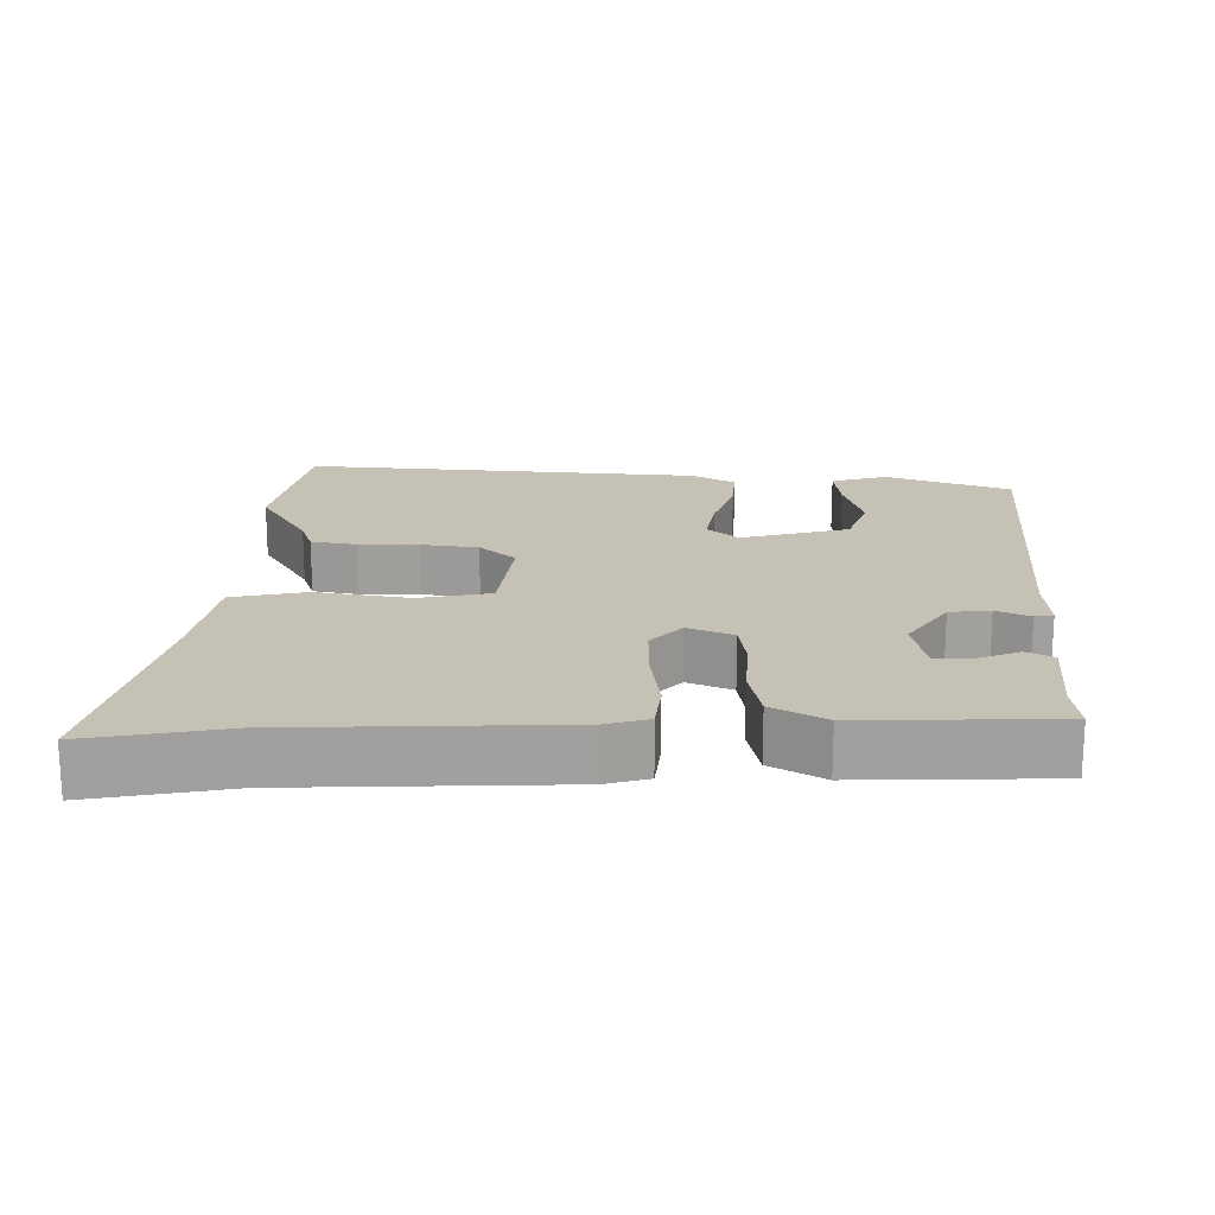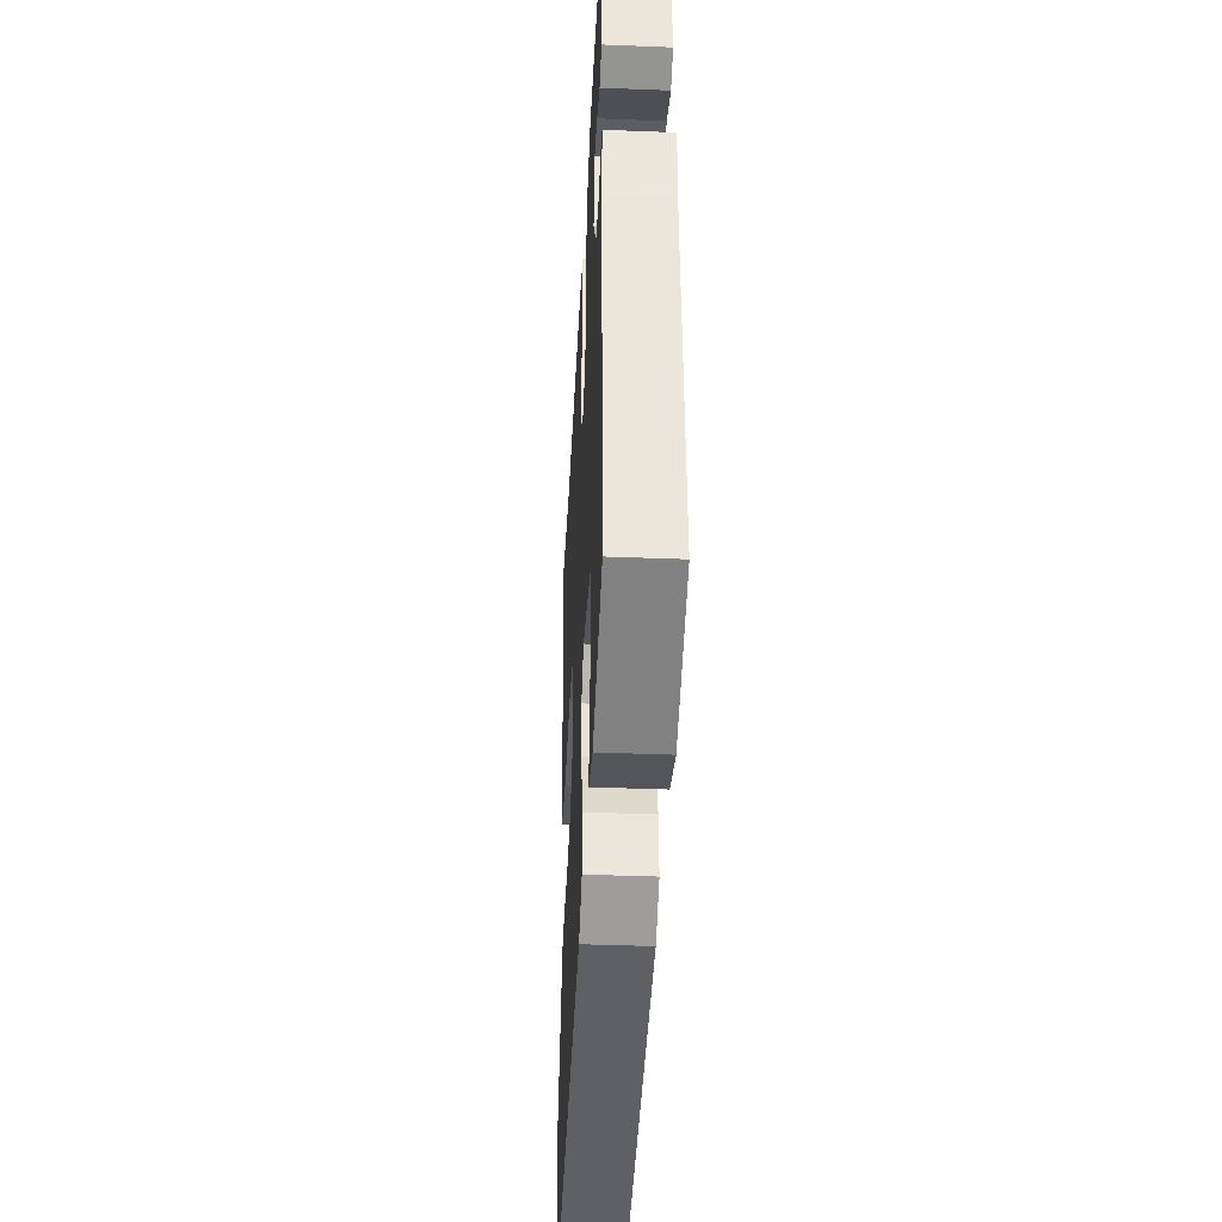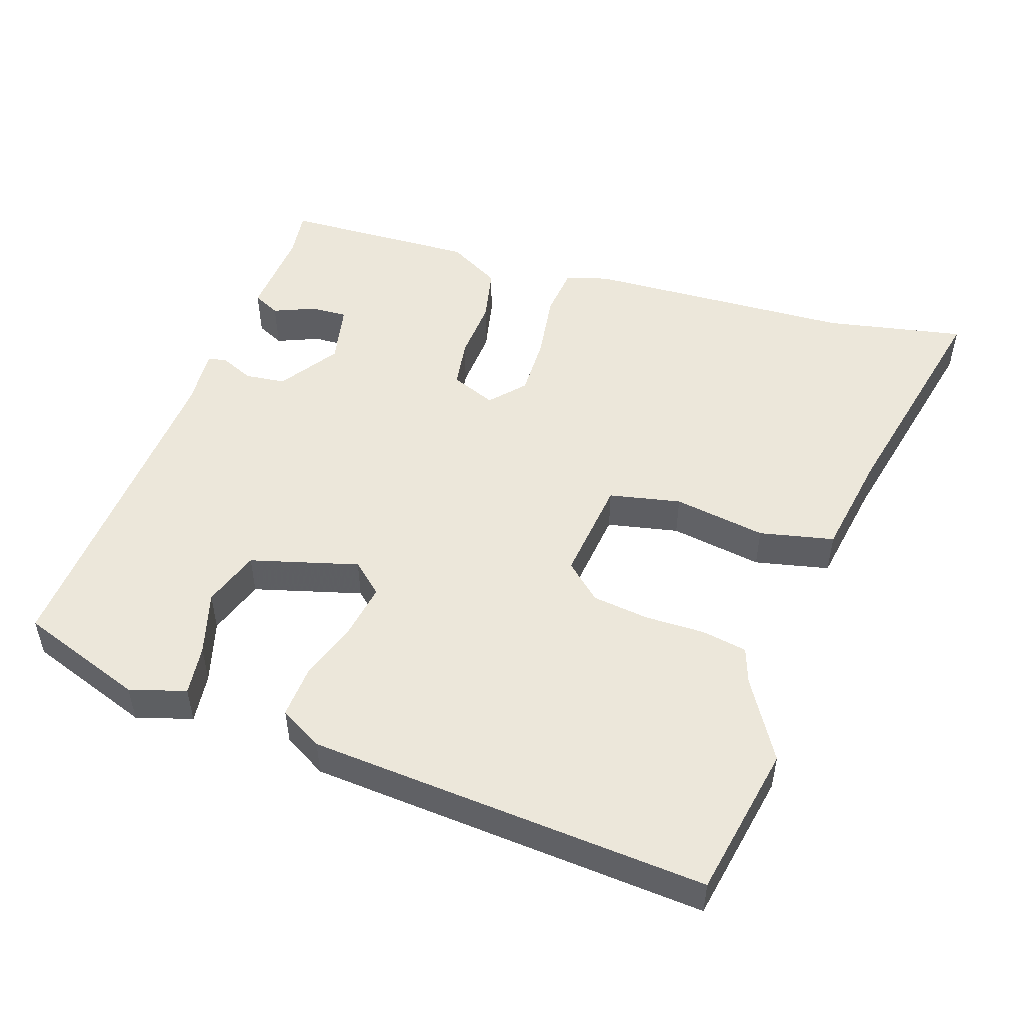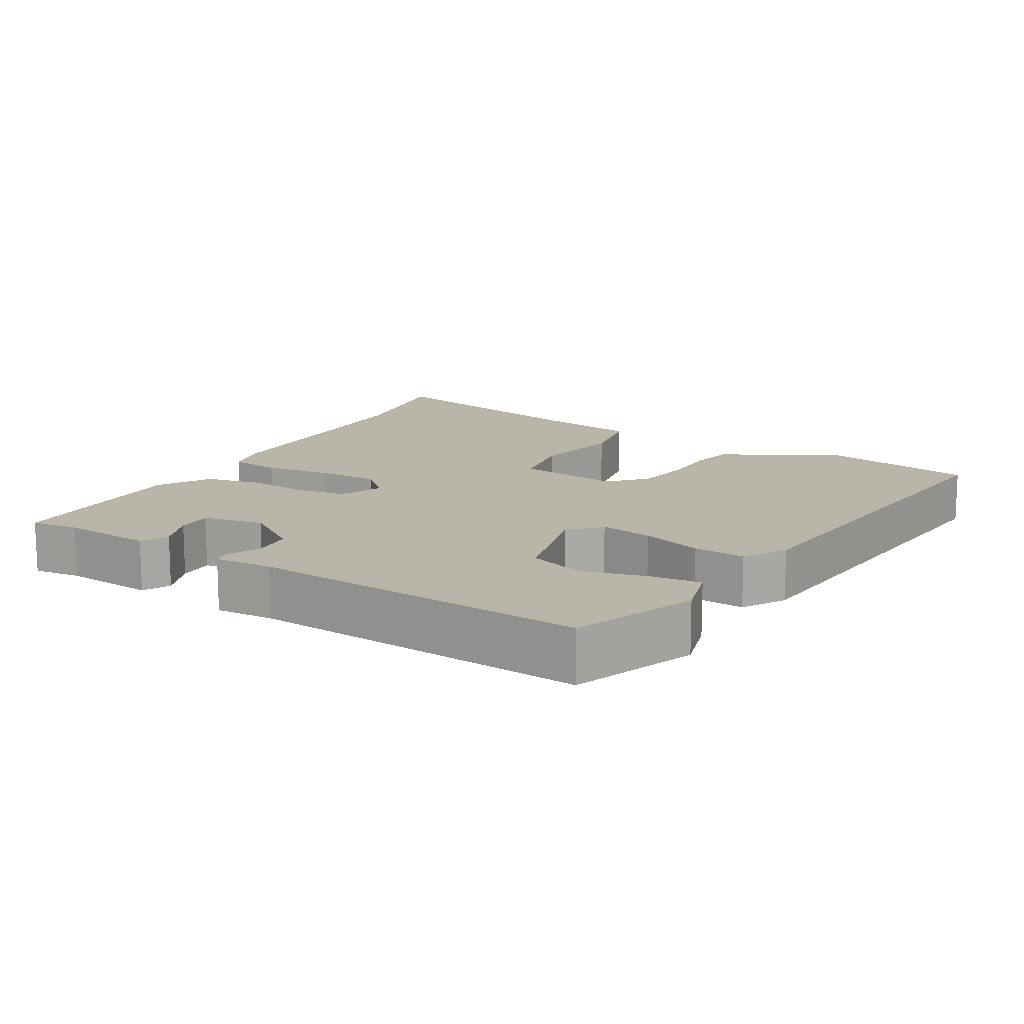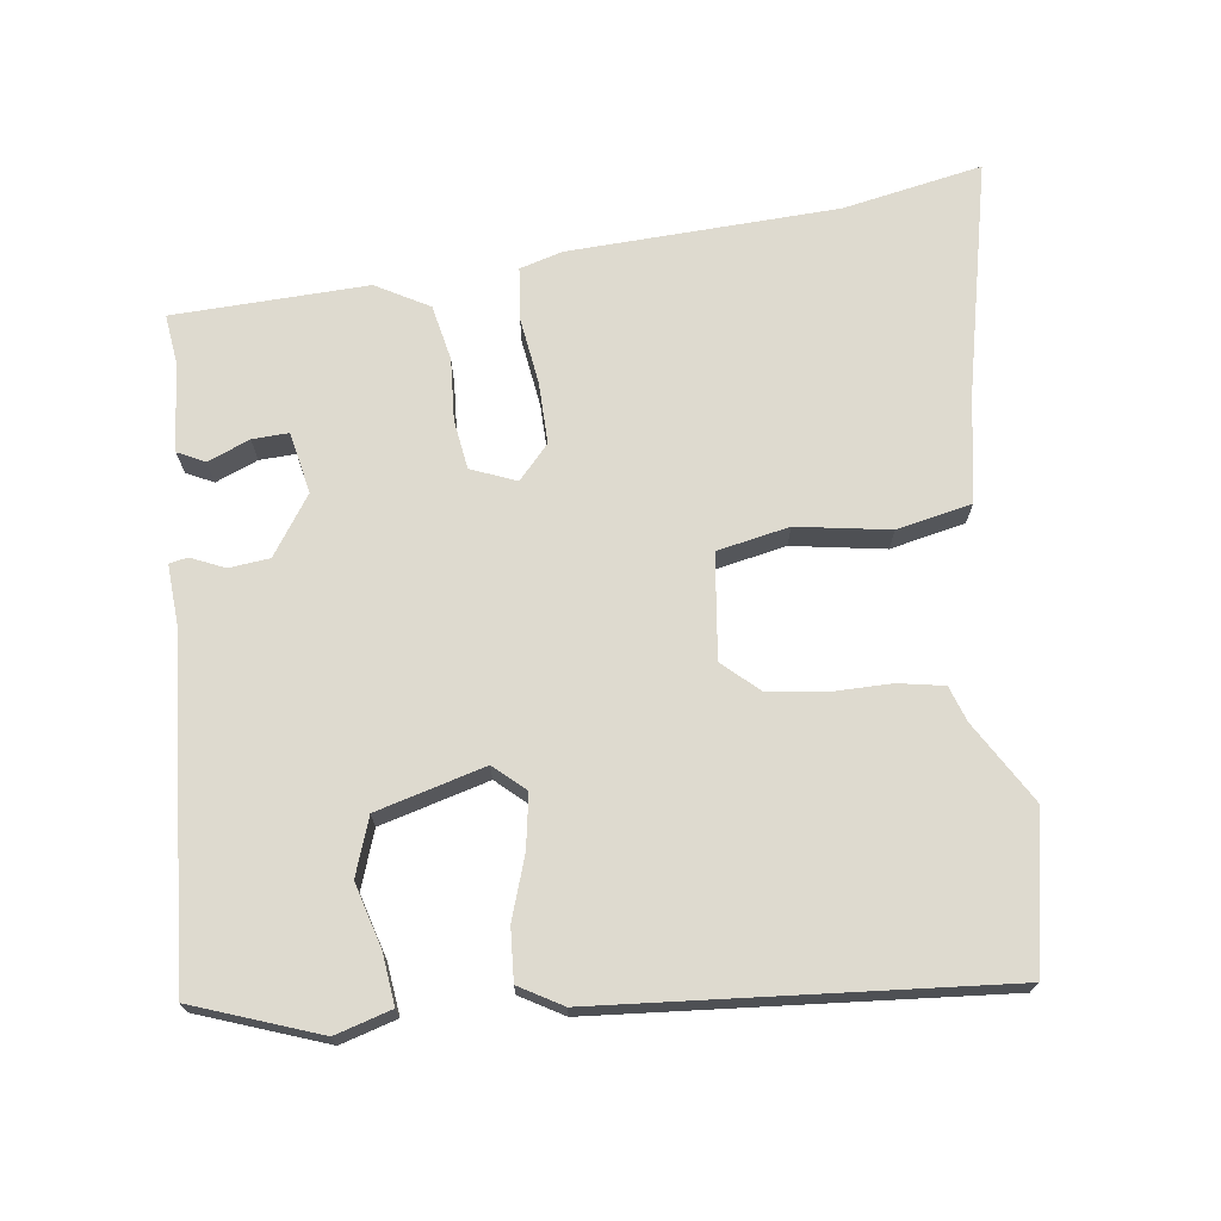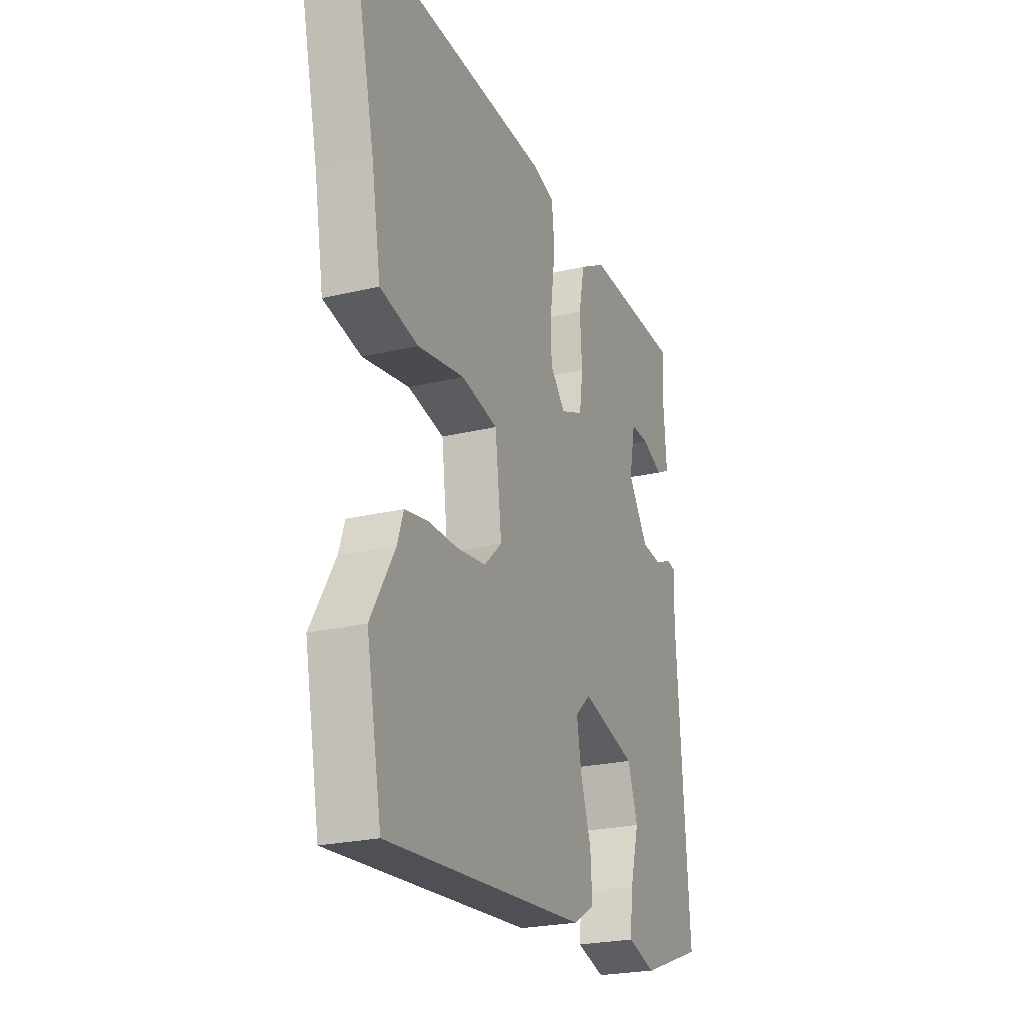
<metadata>
{"format":"obj","ext":"obj","renderer":"f3d","projection":"perspective","resolution":1024,"background":"white","views":[{"elev":18.8,"azim":0.7,"up":"+Y"},{"elev":-40.3,"azim":87.2,"up":"+Z"},{"elev":50.6,"azim":-162.1,"up":"+Y"},{"elev":13.7,"azim":120.9,"up":"+Y"},{"elev":71.0,"azim":172.3,"up":"+Y"},{"elev":-23.8,"azim":-68.1,"up":"+Z"}]}
</metadata>
<code>
v -0.621 0.07 0.523
v -0.425 0.07 0.486
v -0.048 0.07 0.472
v 0.012 0.07 0.455
v 0.02 0.07 0.383
v 0.007 0.07 0.288
v 0.006 0.07 0.202
v 0.049 0.07 0.155
v 0.112 0.07 0.181
v 0.122 0.07 0.25
v 0.116 0.07 0.337
v 0.132 0.07 0.415
v 0.206 0.07 0.457
v 0.479 0.07 0.449
v 0.471 0.07 0.382
v 0.481 0.07 0.254
v 0.443 0.07 0.235
v 0.384 0.07 0.259
v 0.333 0.07 0.261
v 0.316 0.07 0.175
v 0.372 0.07 0.093
v 0.429 0.07 0.087
v 0.476 0.07 0.108
v 0.502 0.07 0.103
v 0.497 0.07 0.021
v 0.531 0.07 -0.454
v 0.356 0.07 -0.518
v 0.277 0.07 -0.495
v 0.285 0.07 -0.424
v 0.31 0.07 -0.334
v 0.282 0.07 -0.254
v 0.13 0.07 -0.213
v 0.087 0.07 -0.252
v 0.1 0.07 -0.327
v 0.129 0.07 -0.413
v 0.134 0.07 -0.486
v 0.074 0.07 -0.521
v -0.487 0.07 -0.567
v -0.529 0.07 -0.351
v -0.462 0.07 -0.238
v -0.445 0.07 -0.188
v -0.381 0.07 -0.176
v -0.297 0.07 -0.176
v -0.217 0.07 -0.165
v -0.167 0.07 -0.119
v -0.185 0.07 0.027
v -0.286 0.07 0.047
v -0.416 0.07 0.025
v -0.521 0.07 0.047
v -0.547 0.07 0.197
v -0.621 0 0.523
v -0.425 0 0.486
v -0.048 0 0.472
v 0.012 0 0.455
v 0.02 0 0.383
v 0.007 0 0.288
v 0.006 0 0.202
v 0.049 0 0.155
v 0.112 0 0.181
v 0.122 0 0.25
v 0.116 0 0.337
v 0.132 0 0.415
v 0.206 0 0.457
v 0.479 0 0.449
v 0.471 0 0.382
v 0.481 0 0.254
v 0.443 0 0.235
v 0.384 0 0.259
v 0.333 0 0.261
v 0.316 0 0.175
v 0.372 0 0.093
v 0.429 0 0.087
v 0.476 0 0.108
v 0.502 0 0.103
v 0.497 0 0.021
v 0.531 0 -0.454
v 0.356 0 -0.518
v 0.277 0 -0.495
v 0.285 0 -0.424
v 0.31 0 -0.334
v 0.282 0 -0.254
v 0.13 0 -0.213
v 0.087 0 -0.252
v 0.1 0 -0.327
v 0.129 0 -0.413
v 0.134 0 -0.486
v 0.074 0 -0.521
v -0.487 0 -0.567
v -0.529 0 -0.351
v -0.462 0 -0.238
v -0.445 0 -0.188
v -0.381 0 -0.176
v -0.297 0 -0.176
v -0.217 0 -0.165
v -0.167 0 -0.119
v -0.185 0 0.027
v -0.286 0 0.047
v -0.416 0 0.025
v -0.521 0 0.047
v -0.547 0 0.197
f 47 48 49 50
f 50 1 2
f 47 50 2
f 46 47 2
f 40 41 42 43
f 40 43 44
f 39 40 44
f 38 39 44
f 37 38 44
f 36 37 44
f 35 36 44
f 34 35 44
f 33 34 44 45
f 28 29 30
f 27 28 30
f 26 27 30
f 25 26 30
f 25 30 31
f 24 25 31
f 23 24 31
f 22 23 31
f 21 22 31 32
f 15 16 17 18
f 15 18 19
f 14 15 19
f 13 14 19
f 12 13 19
f 11 12 19
f 10 11 19
f 9 10 19 20
f 4 5 6
f 3 4 6
f 2 3 6
f 46 2 6
f 46 6 7
f 33 45 46
f 32 33 46
f 21 32 46
f 20 21 46
f 9 20 46
f 8 9 46
f 7 8 46
f 100 99 98 97
f 52 51 100
f 52 100 97
f 52 97 96
f 93 92 91 90
f 94 93 90
f 94 90 89
f 94 89 88
f 94 88 87
f 94 87 86
f 94 86 85
f 94 85 84
f 95 94 84 83
f 80 79 78
f 80 78 77
f 80 77 76
f 80 76 75
f 81 80 75
f 81 75 74
f 81 74 73
f 81 73 72
f 82 81 72 71
f 68 67 66 65
f 69 68 65
f 69 65 64
f 69 64 63
f 69 63 62
f 69 62 61
f 69 61 60
f 70 69 60 59
f 56 55 54
f 56 54 53
f 56 53 52
f 56 52 96
f 57 56 96
f 96 95 83
f 96 83 82
f 96 82 71
f 96 71 70
f 96 70 59
f 96 59 58
f 96 58 57
f 1 51 52 2
f 2 52 53 3
f 3 53 54 4
f 4 54 55 5
f 5 55 56 6
f 6 56 57 7
f 7 57 58 8
f 8 58 59 9
f 9 59 60 10
f 10 60 61 11
f 11 61 62 12
f 12 62 63 13
f 13 63 64 14
f 14 64 65 15
f 15 65 66 16
f 16 66 67 17
f 17 67 68 18
f 18 68 69 19
f 19 69 70 20
f 20 70 71 21
f 21 71 72 22
f 22 72 73 23
f 23 73 74 24
f 24 74 75 25
f 25 75 76 26
f 26 76 77 27
f 27 77 78 28
f 28 78 79 29
f 29 79 80 30
f 30 80 81 31
f 31 81 82 32
f 32 82 83 33
f 33 83 84 34
f 34 84 85 35
f 35 85 86 36
f 36 86 87 37
f 37 87 88 38
f 38 88 89 39
f 39 89 90 40
f 40 90 91 41
f 41 91 92 42
f 42 92 93 43
f 43 93 94 44
f 44 94 95 45
f 45 95 96 46
f 46 96 97 47
f 47 97 98 48
f 48 98 99 49
f 49 99 100 50
f 50 100 51 1

</code>
